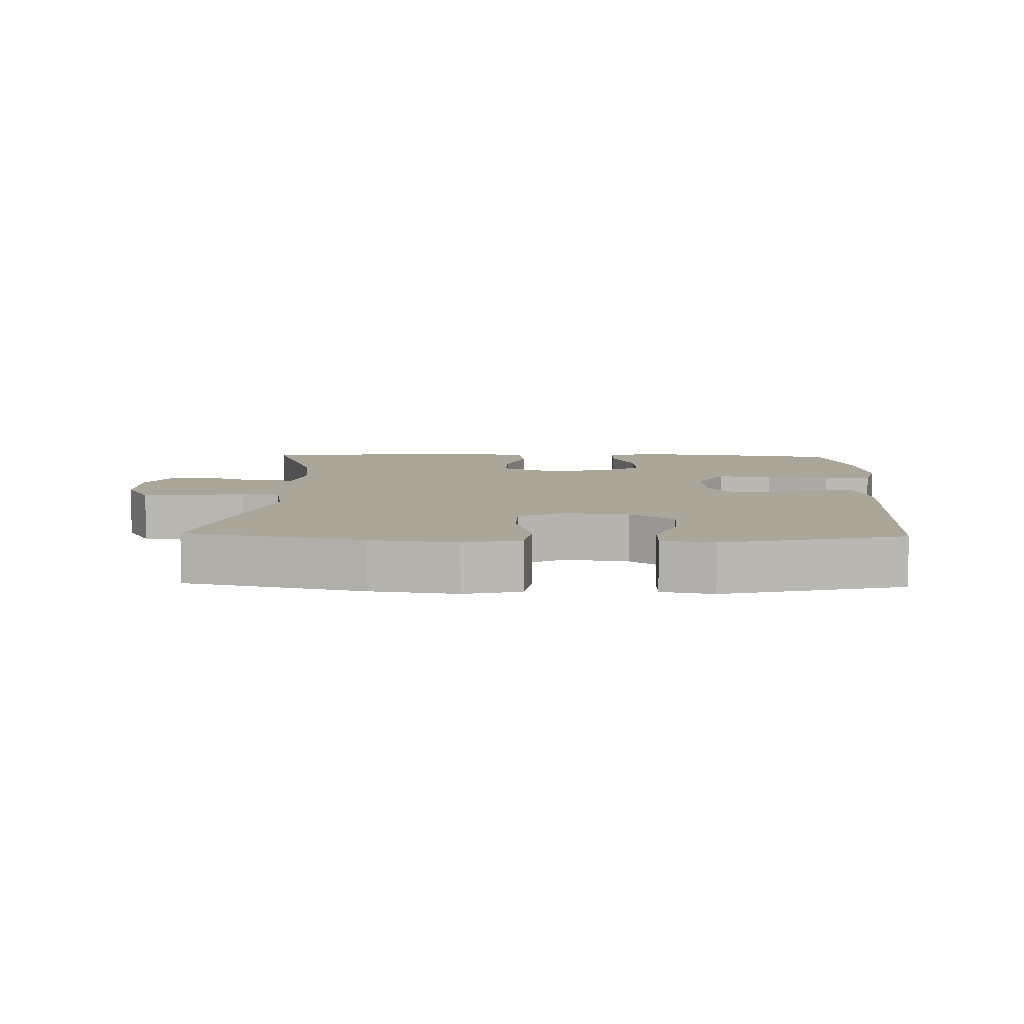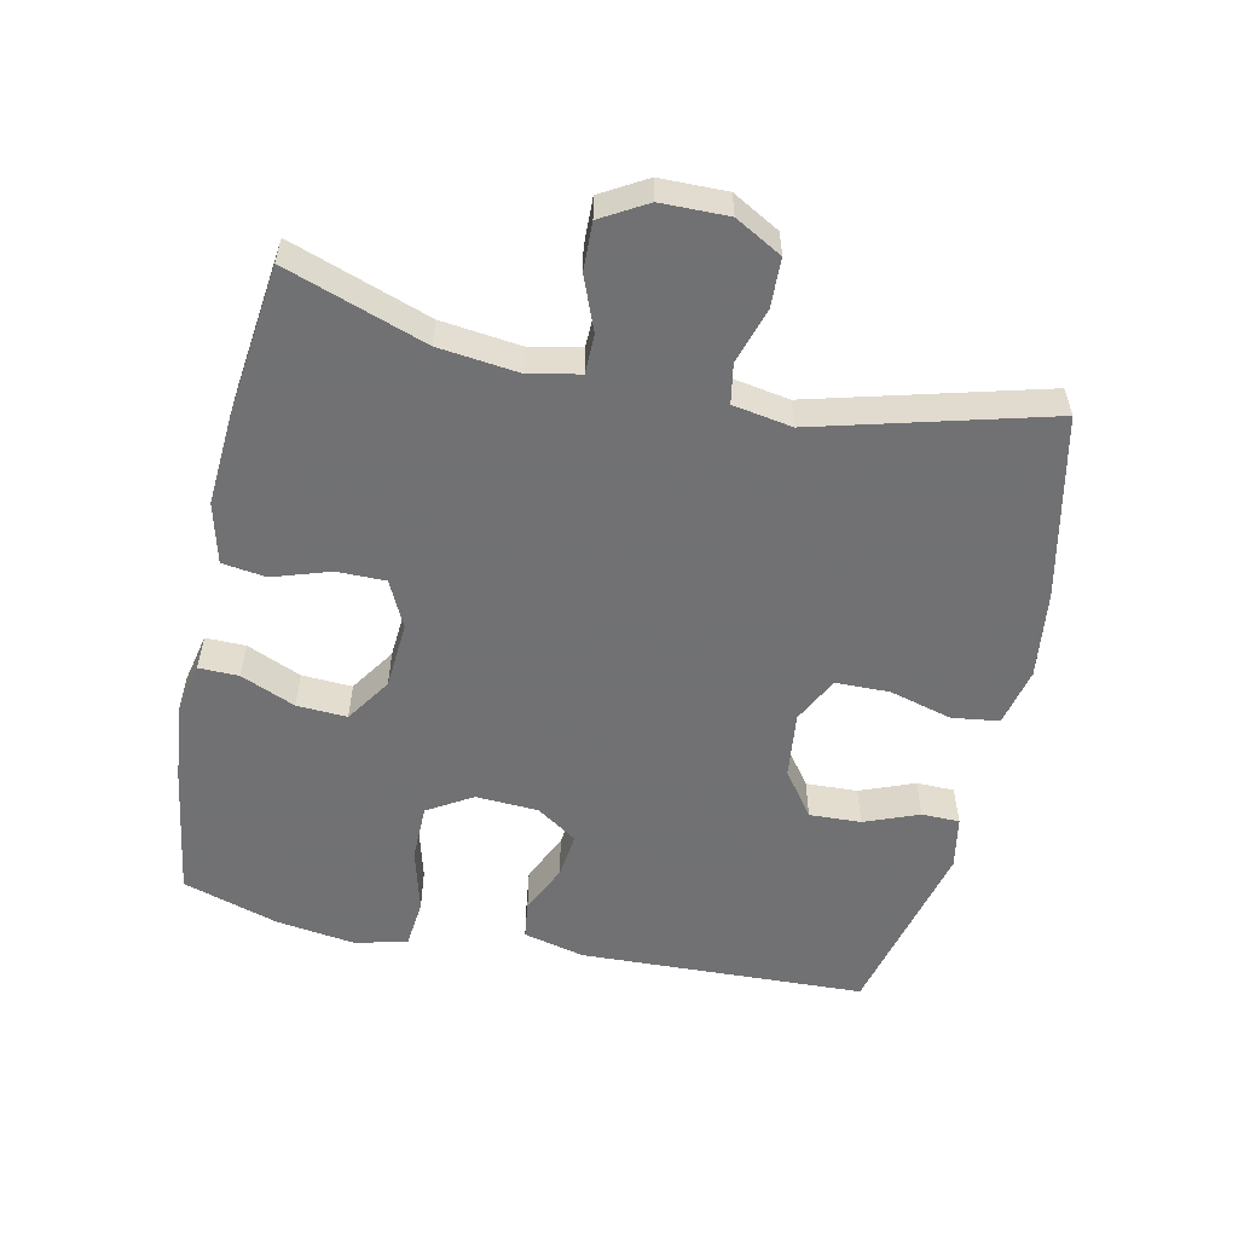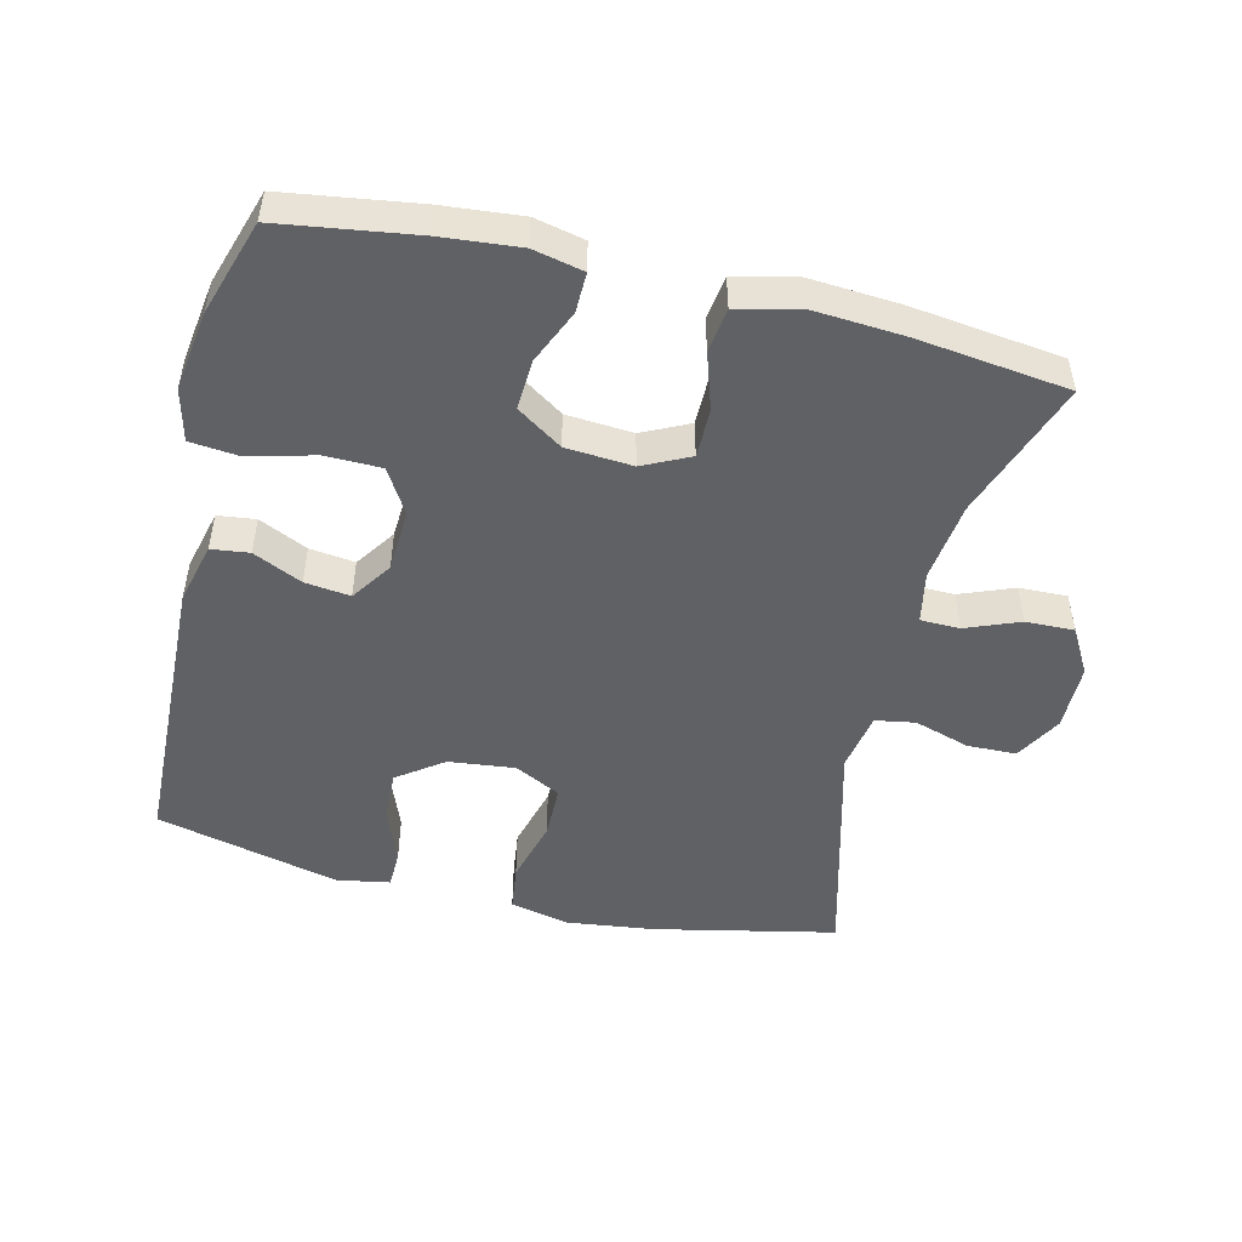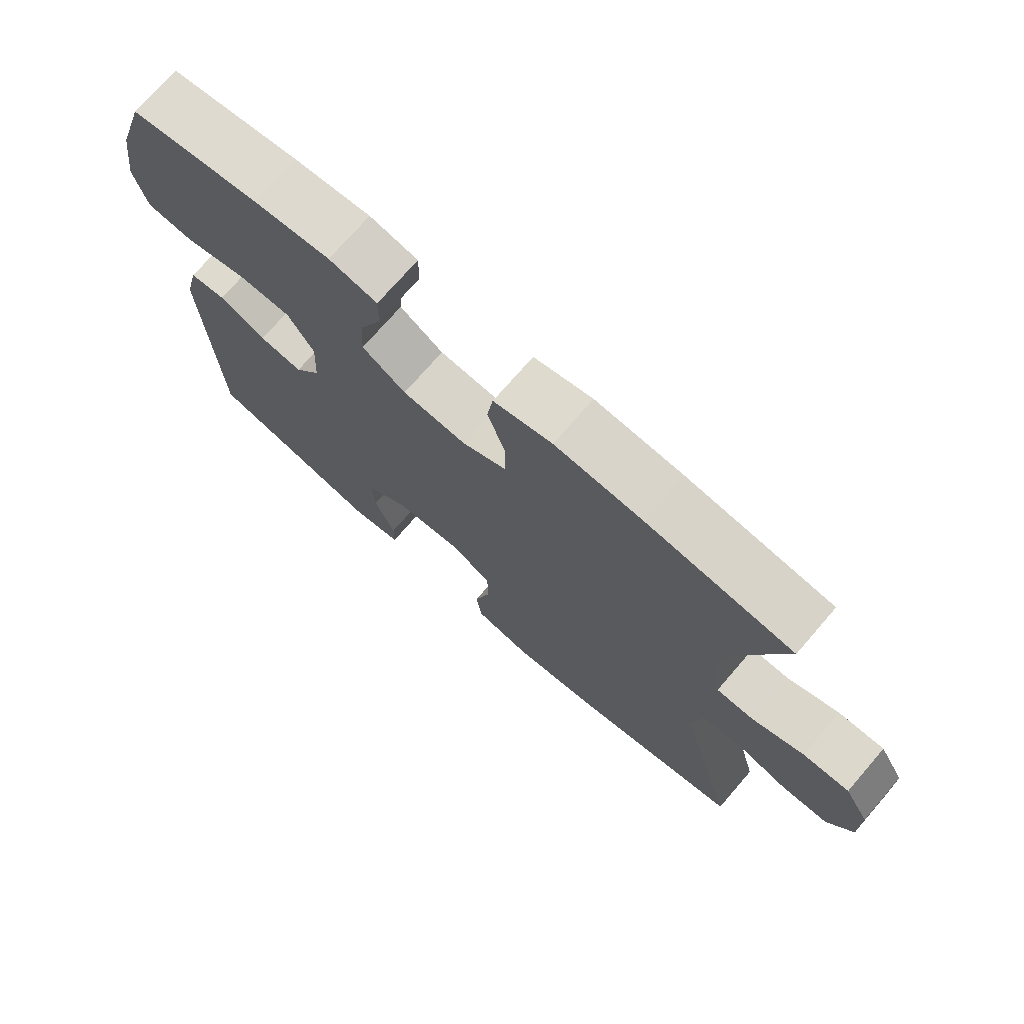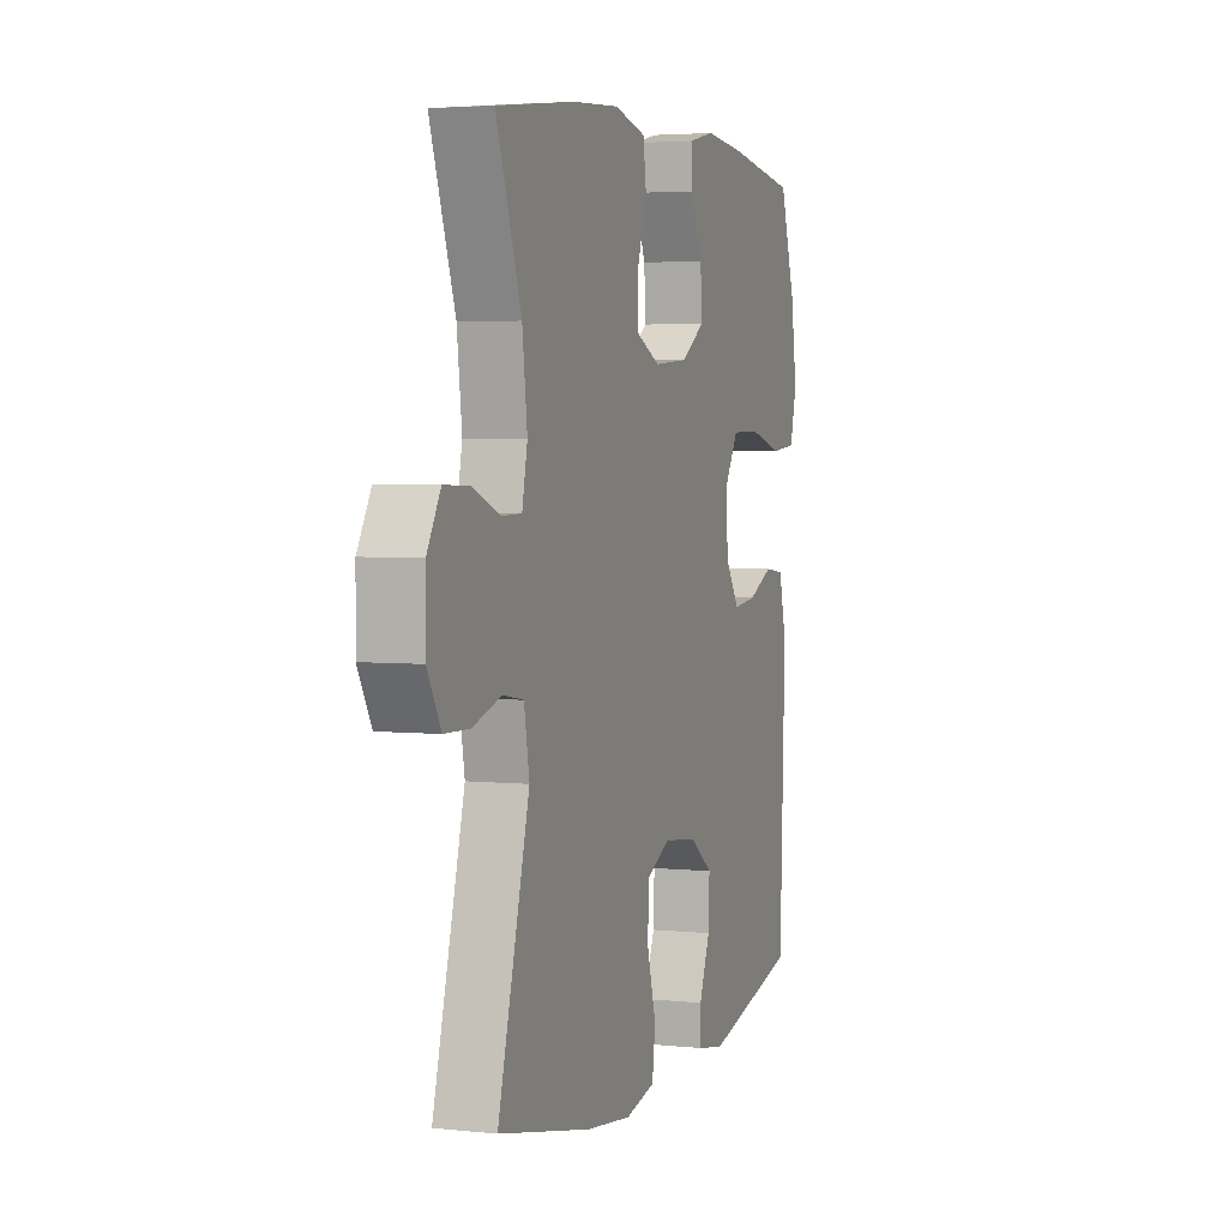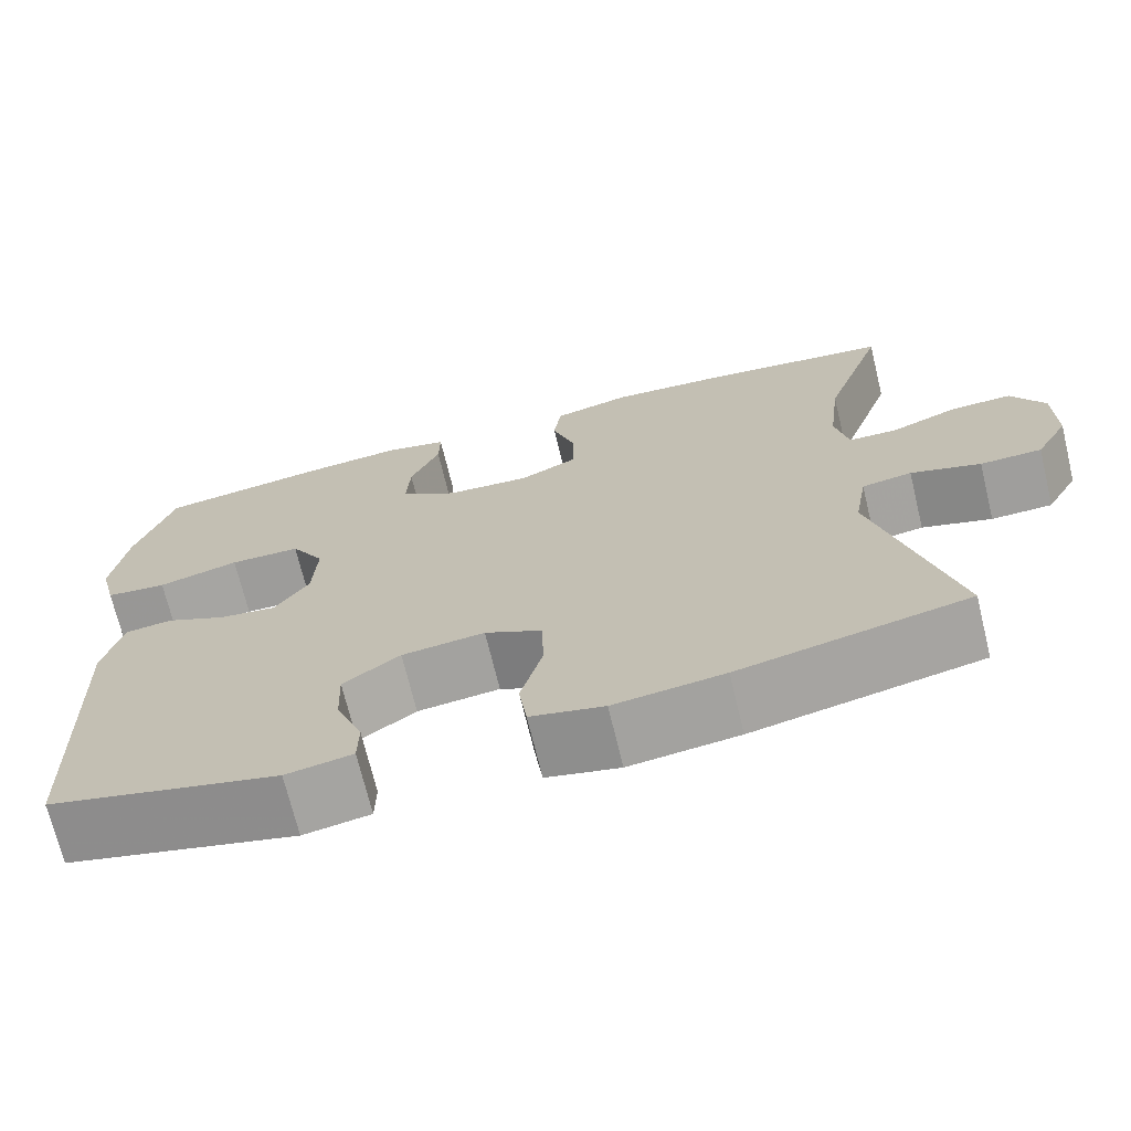
<metadata>
{"format":"obj","ext":"obj","renderer":"f3d","projection":"perspective","resolution":1024,"background":"white","views":[{"elev":7.8,"azim":-178.3,"up":"+Y"},{"elev":-55.3,"azim":77.9,"up":"+Y"},{"elev":-49.5,"azim":-13.7,"up":"+Y"},{"elev":73.4,"azim":40.9,"up":"+Z"},{"elev":3.7,"azim":109.4,"up":"+Z"},{"elev":-70.5,"azim":13.6,"up":"+Z"}]}
</metadata>
<code>
v 0.5 0.07 -0.5
v 0.236 0.07 -0.557
v 0.109 0.07 -0.573
v 0.024 0.07 -0.554
v 0.015 0.07 -0.486
v 0.04 0.07 -0.394
v 0.039 0.07 -0.316
v -0.028 0.07 -0.282
v -0.124 0.07 -0.293
v -0.19 0.07 -0.341
v -0.187 0.07 -0.416
v -0.156 0.07 -0.495
v -0.157 0.07 -0.55
v -0.234 0.07 -0.564
v -0.5 0.07 -0.5
v -0.515 0.07 -0.084
v -0.493 0.07 0.005
v -0.438 0.07 0.012
v -0.367 0.07 -0.021
v -0.301 0.07 -0.029
v -0.261 0.07 0.03
v -0.256 0.07 0.121
v -0.295 0.07 0.186
v -0.377 0.07 0.187
v -0.471 0.07 0.162
v -0.542 0.07 0.169
v -0.561 0.07 0.245
v -0.544 0.07 0.361
v -0.5 0.07 0.5
v -0.304 0.07 0.529
v -0.189 0.07 0.54
v -0.116 0.07 0.524
v -0.117 0.07 0.466
v -0.151 0.07 0.387
v -0.155 0.07 0.314
v -0.089 0.07 0.27
v 0.008 0.07 0.263
v 0.076 0.07 0.296
v 0.076 0.07 0.367
v 0.049 0.07 0.45
v 0.058 0.07 0.514
v 0.147 0.07 0.536
v 0.28 0.07 0.527
v 0.5 0.07 0.5
v 0.429 0.07 0.297
v 0.415 0.07 0.181
v 0.43 0.07 0.107
v 0.487 0.07 0.106
v 0.565 0.07 0.137
v 0.635 0.07 0.139
v 0.673 0.07 0.073
v 0.674 0.07 -0.024
v 0.636 0.07 -0.092
v 0.565 0.07 -0.094
v 0.484 0.07 -0.069
v 0.426 0.07 -0.079
v 0.411 0.07 -0.165
v 0.5 0 -0.5
v 0.236 0 -0.557
v 0.109 0 -0.573
v 0.024 0 -0.554
v 0.015 0 -0.486
v 0.04 0 -0.394
v 0.039 0 -0.316
v -0.028 0 -0.282
v -0.124 0 -0.293
v -0.19 0 -0.341
v -0.187 0 -0.416
v -0.156 0 -0.495
v -0.157 0 -0.55
v -0.234 0 -0.564
v -0.5 0 -0.5
v -0.515 0 -0.084
v -0.493 0 0.005
v -0.438 0 0.012
v -0.367 0 -0.021
v -0.301 0 -0.029
v -0.261 0 0.03
v -0.256 0 0.121
v -0.295 0 0.186
v -0.377 0 0.187
v -0.471 0 0.162
v -0.542 0 0.169
v -0.561 0 0.245
v -0.544 0 0.361
v -0.5 0 0.5
v -0.304 0 0.529
v -0.189 0 0.54
v -0.116 0 0.524
v -0.117 0 0.466
v -0.151 0 0.387
v -0.155 0 0.314
v -0.089 0 0.27
v 0.008 0 0.263
v 0.076 0 0.296
v 0.076 0 0.367
v 0.049 0 0.45
v 0.058 0 0.514
v 0.147 0 0.536
v 0.28 0 0.527
v 0.5 0 0.5
v 0.429 0 0.297
v 0.415 0 0.181
v 0.43 0 0.107
v 0.487 0 0.106
v 0.565 0 0.137
v 0.635 0 0.139
v 0.673 0 0.073
v 0.674 0 -0.024
v 0.636 0 -0.092
v 0.565 0 -0.094
v 0.484 0 -0.069
v 0.426 0 -0.079
v 0.411 0 -0.165
f 53 54 55
f 52 53 55
f 51 52 55
f 50 51 55
f 49 50 55
f 48 49 55
f 47 48 55 56
f 46 47 56 57
f 43 44 45
f 42 43 45
f 41 42 45
f 40 41 45
f 39 40 45
f 38 39 45 46
f 37 38 46 57
f 32 33 34
f 31 32 34
f 30 31 34
f 29 30 34
f 28 29 34
f 27 28 34
f 26 27 34
f 25 26 34
f 24 25 34
f 23 24 34 35
f 22 23 35 36
f 17 18 19
f 16 17 19
f 15 16 19
f 14 15 19
f 13 14 19
f 12 13 19
f 11 12 19
f 10 11 19 20
f 9 10 20 21
f 4 5 6
f 3 4 6
f 2 3 6
f 1 2 6
f 57 1 6
f 57 6 7
f 36 37 57
f 22 36 57
f 21 22 57
f 9 21 57
f 8 9 57
f 7 8 57
f 112 111 110
f 112 110 109
f 112 109 108
f 112 108 107
f 112 107 106
f 112 106 105
f 113 112 105 104
f 114 113 104 103
f 102 101 100
f 102 100 99
f 102 99 98
f 102 98 97
f 102 97 96
f 103 102 96 95
f 114 103 95 94
f 91 90 89
f 91 89 88
f 91 88 87
f 91 87 86
f 91 86 85
f 91 85 84
f 91 84 83
f 91 83 82
f 91 82 81
f 92 91 81 80
f 93 92 80 79
f 76 75 74
f 76 74 73
f 76 73 72
f 76 72 71
f 76 71 70
f 76 70 69
f 76 69 68
f 77 76 68 67
f 78 77 67 66
f 63 62 61
f 63 61 60
f 63 60 59
f 63 59 58
f 63 58 114
f 64 63 114
f 114 94 93
f 114 93 79
f 114 79 78
f 114 78 66
f 114 66 65
f 114 65 64
f 1 58 59 2
f 2 59 60 3
f 3 60 61 4
f 4 61 62 5
f 5 62 63 6
f 6 63 64 7
f 7 64 65 8
f 8 65 66 9
f 9 66 67 10
f 10 67 68 11
f 11 68 69 12
f 12 69 70 13
f 13 70 71 14
f 14 71 72 15
f 15 72 73 16
f 16 73 74 17
f 17 74 75 18
f 18 75 76 19
f 19 76 77 20
f 20 77 78 21
f 21 78 79 22
f 22 79 80 23
f 23 80 81 24
f 24 81 82 25
f 25 82 83 26
f 26 83 84 27
f 27 84 85 28
f 28 85 86 29
f 29 86 87 30
f 30 87 88 31
f 31 88 89 32
f 32 89 90 33
f 33 90 91 34
f 34 91 92 35
f 35 92 93 36
f 36 93 94 37
f 37 94 95 38
f 38 95 96 39
f 39 96 97 40
f 40 97 98 41
f 41 98 99 42
f 42 99 100 43
f 43 100 101 44
f 44 101 102 45
f 45 102 103 46
f 46 103 104 47
f 47 104 105 48
f 48 105 106 49
f 49 106 107 50
f 50 107 108 51
f 51 108 109 52
f 52 109 110 53
f 53 110 111 54
f 54 111 112 55
f 55 112 113 56
f 56 113 114 57
f 57 114 58 1

</code>
